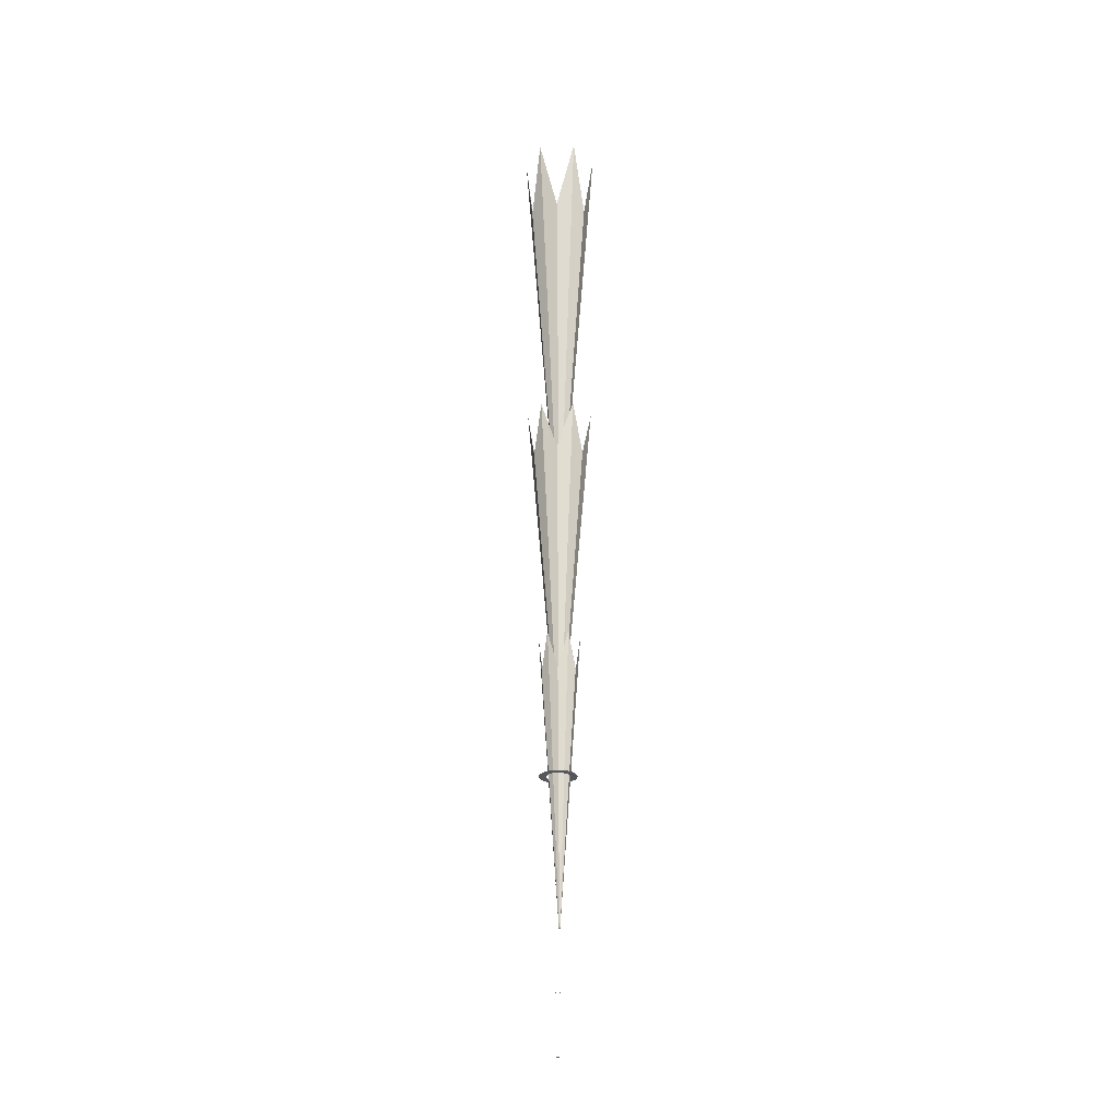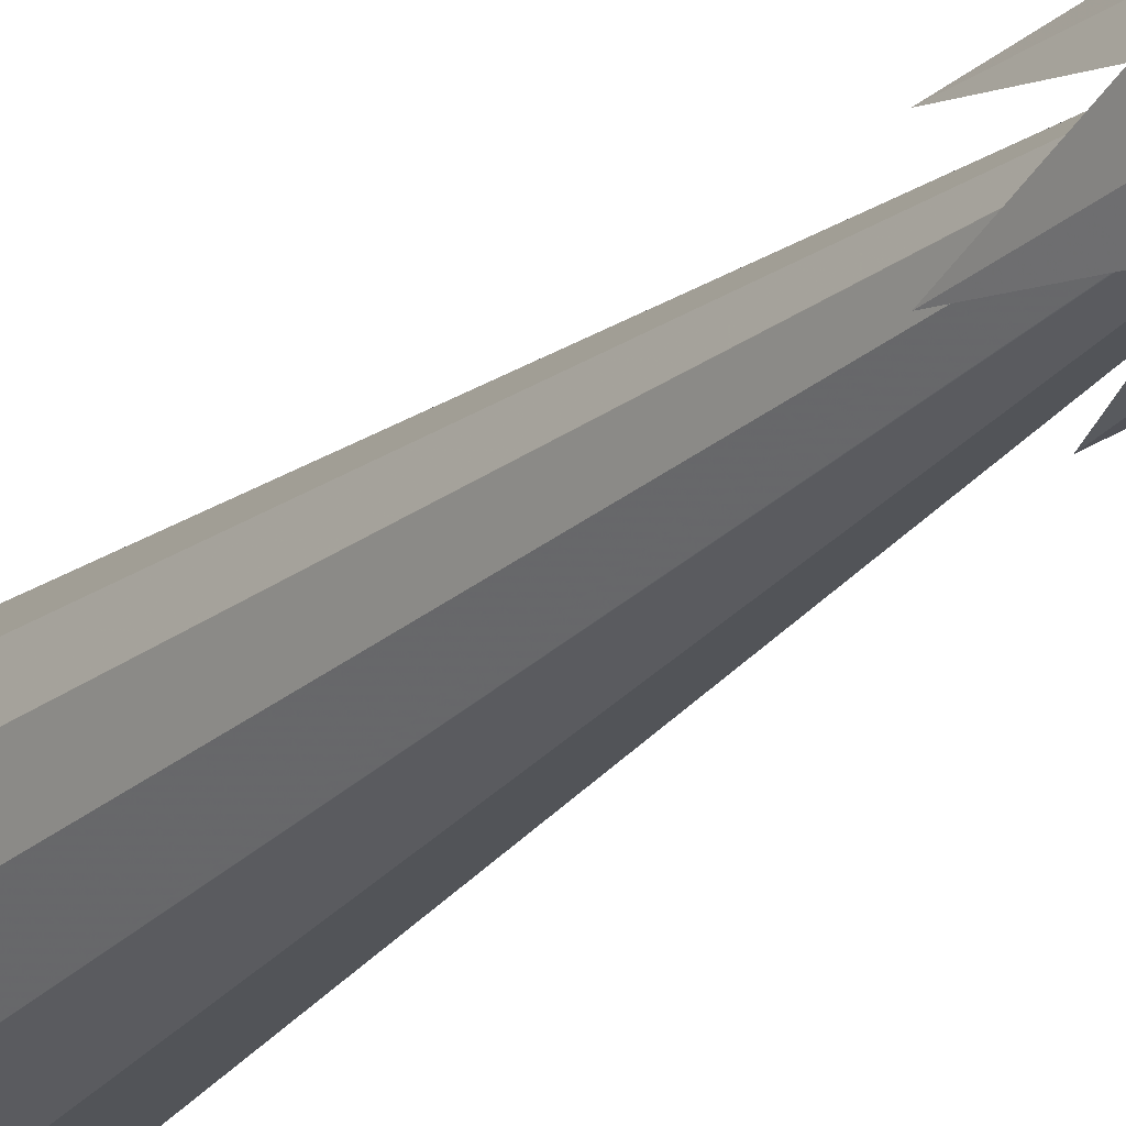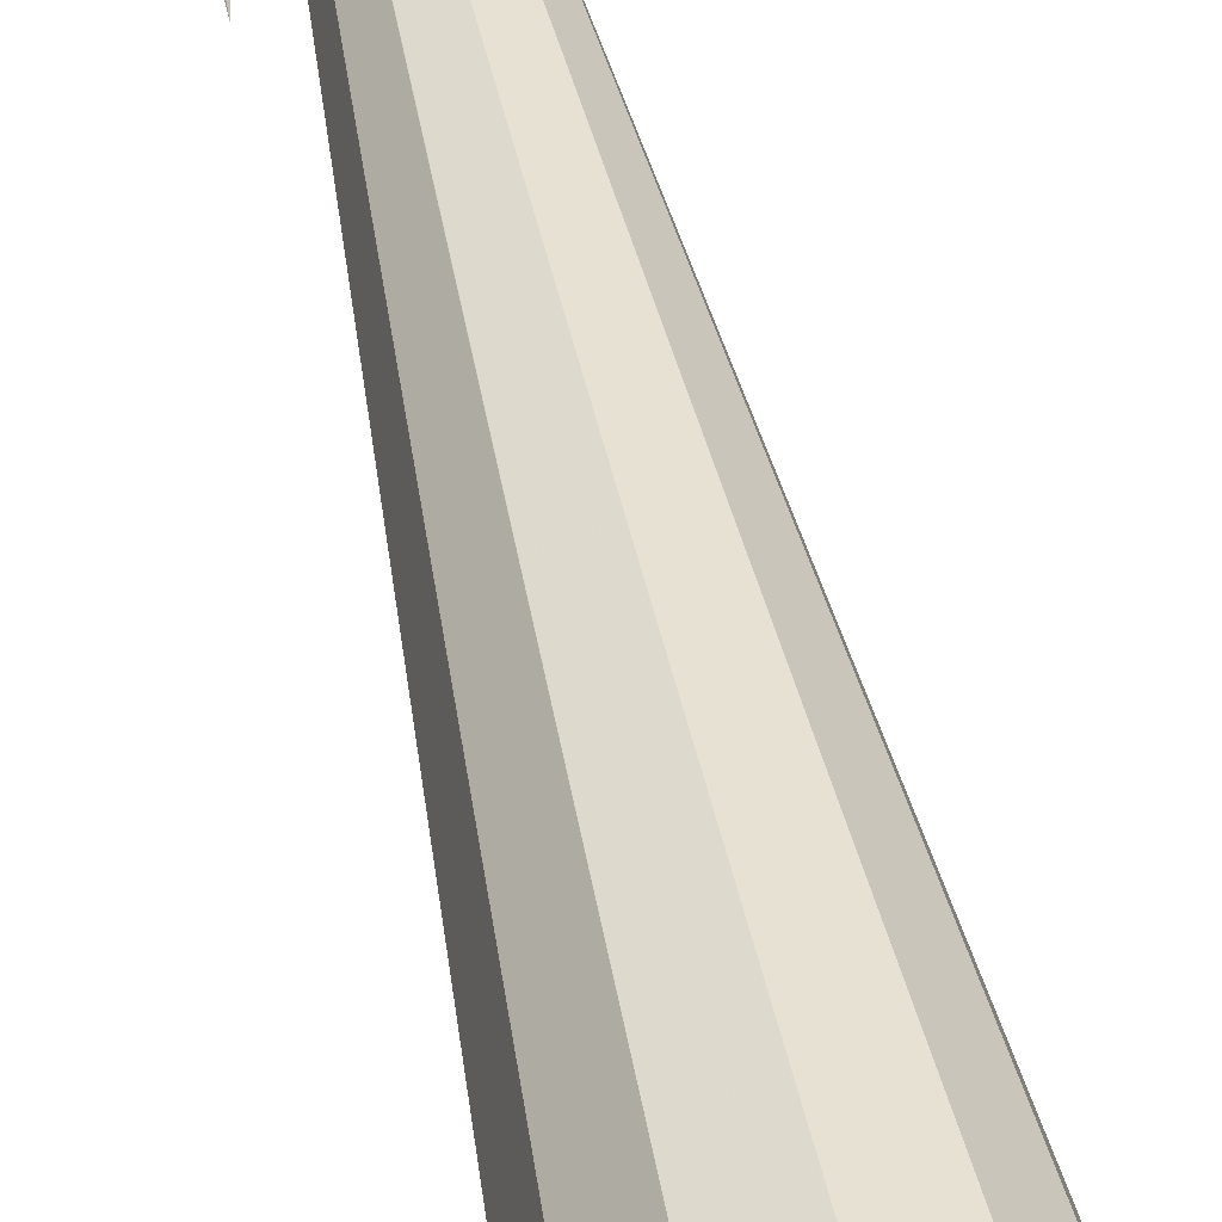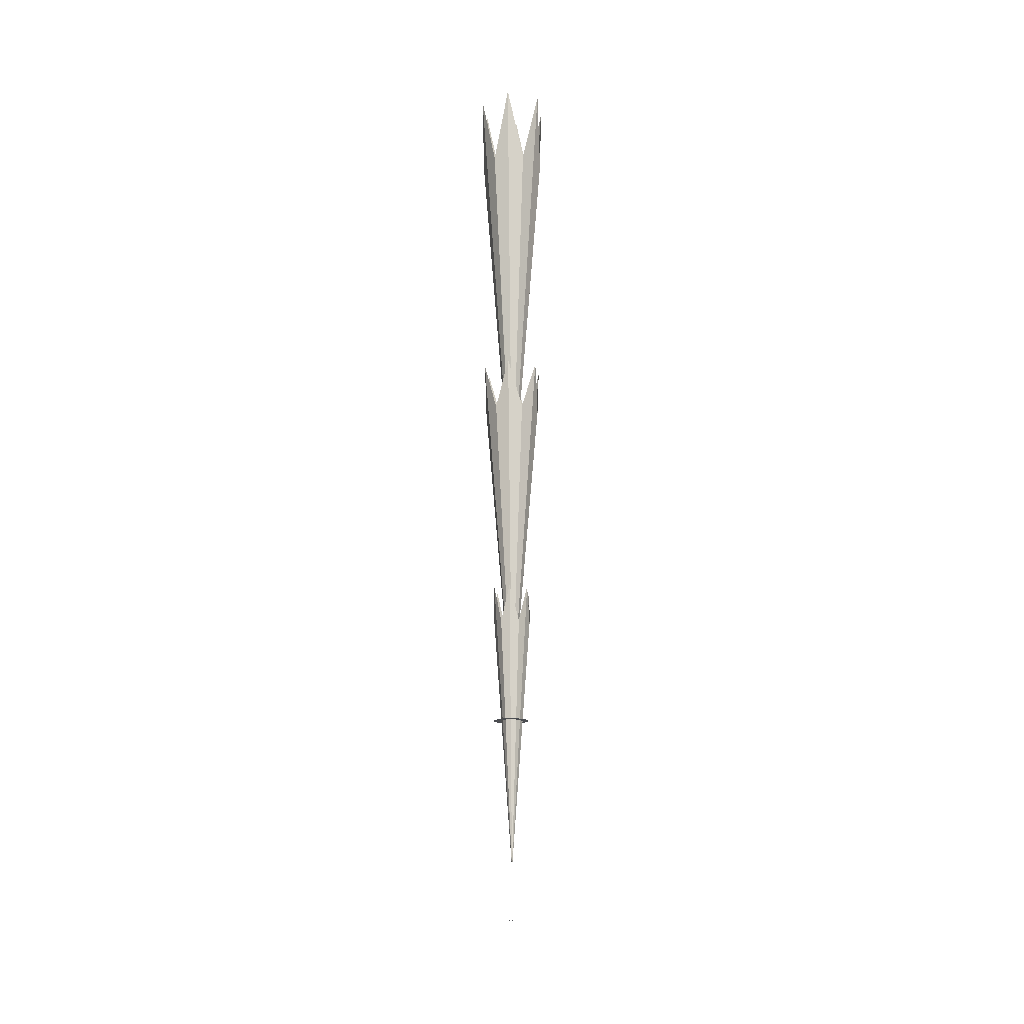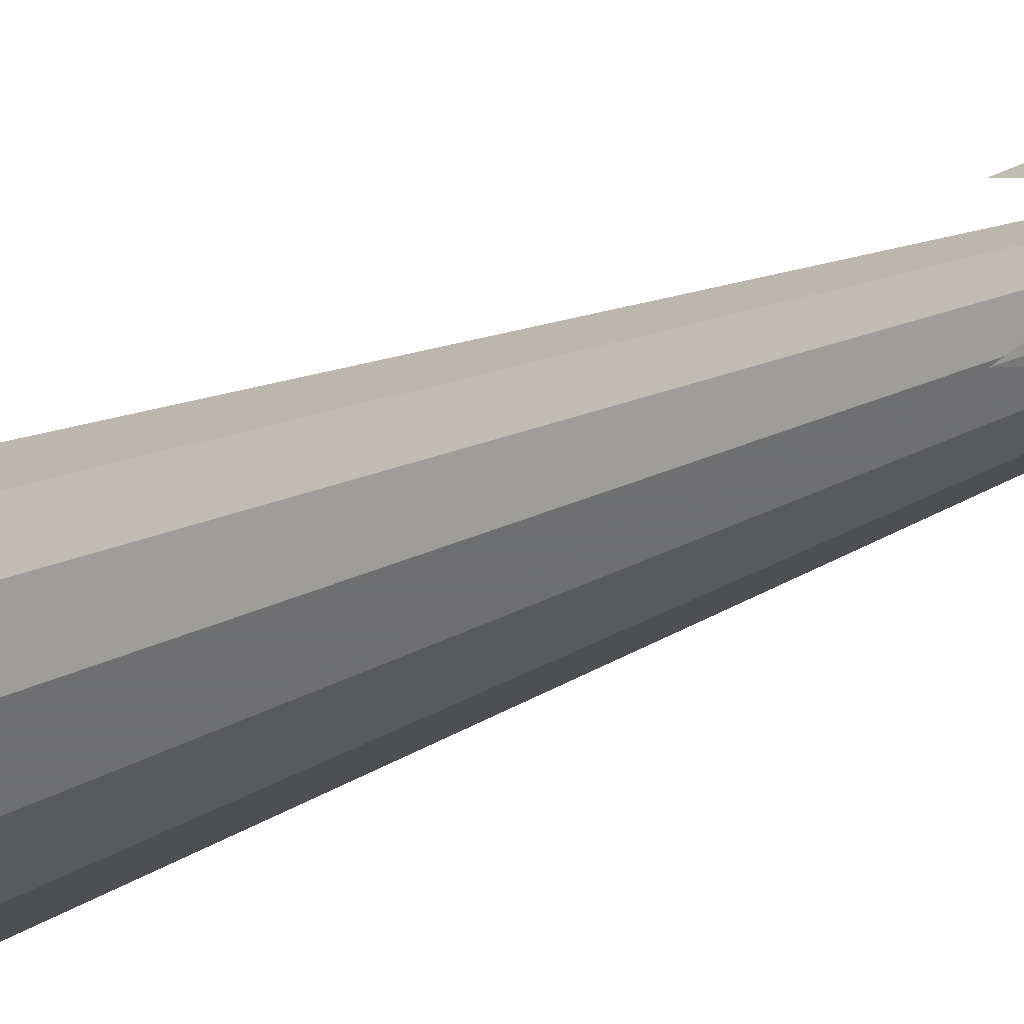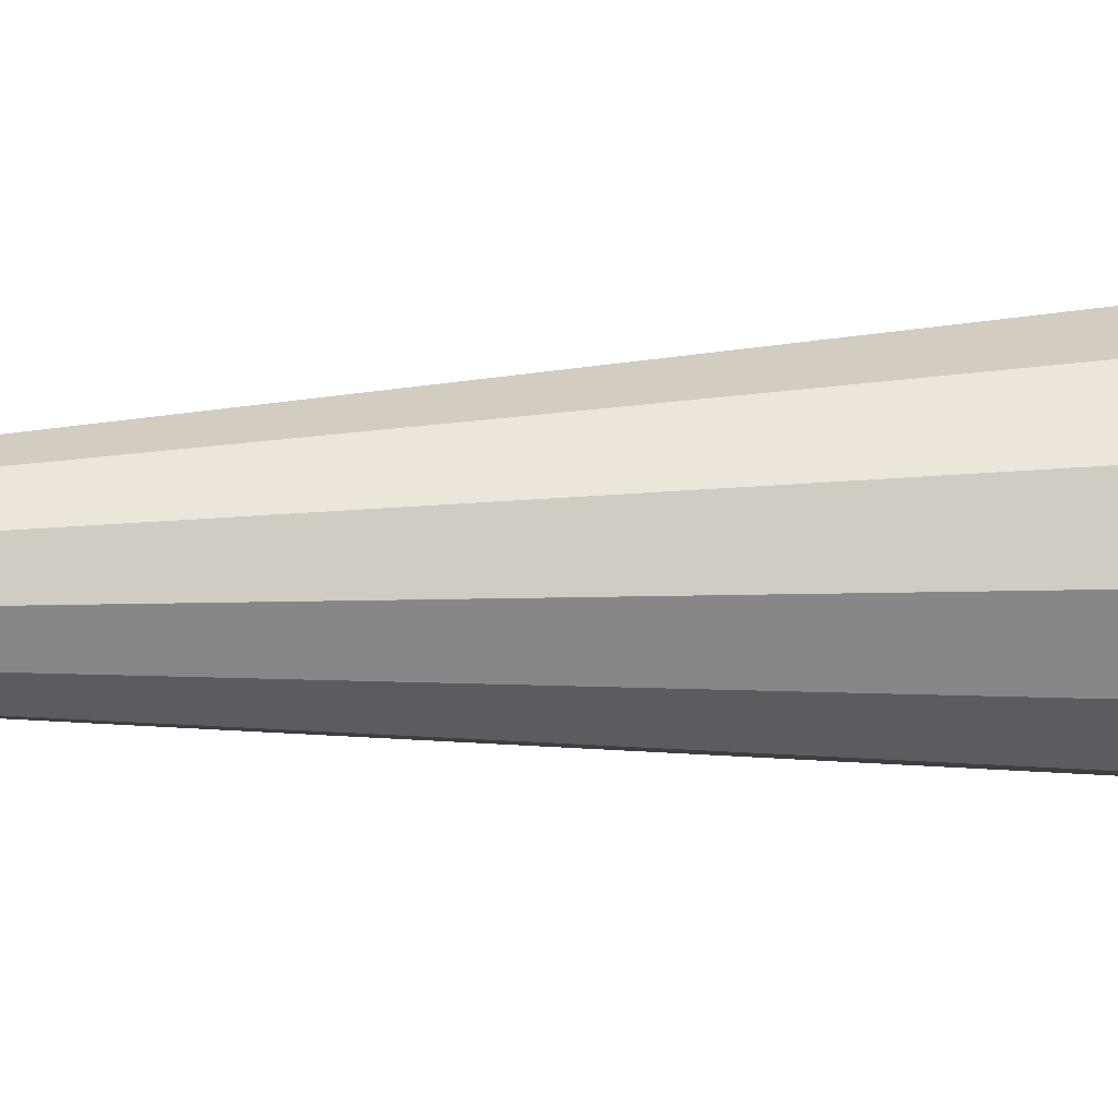
<metadata>
{"format":"obj","ext":"obj","renderer":"f3d","projection":"perspective","resolution":1024,"background":"white","views":[{"elev":-26.5,"azim":95.0,"up":"+Y"},{"elev":-23.1,"azim":-32.6,"up":"+Z"},{"elev":47.8,"azim":168.5,"up":"+Z"},{"elev":-15.9,"azim":67.4,"up":"+Y"},{"elev":-19.0,"azim":-44.4,"up":"+Z"},{"elev":11.3,"azim":80.8,"up":"+Z"}]}
</metadata>
<code>
g Cone05
v 0.03606 -86.88 49.67
v 0.0464 -86.87 49.64
v 11.63 47.18 49.64
v 11.45 67.86 56.26
v 5.802 47.18 59.73
v 0.006027 -86.87 49.69
v -0.02573 -86.88 49.7
v -0.02572 67.86 62.89
v -5.854 47.18 59.73
v -0.05748 -86.87 49.69
v -0.08751 -86.88 49.67
v -11.5 67.86 56.26
v -11.68 47.18 49.64
v -0.09629 -86.87 49.64
v -0.08751 -86.88 49.6
v -11.5 67.86 43.01
v -5.854 47.18 39.54
v -0.05748 -86.87 49.58
v -0.02573 -86.88 49.57
v -0.02571 67.86 36.39
v 5.802 47.18 39.54
v 0.006027 -86.87 49.58
v 0.03606 -86.88 49.6
v 11.45 67.86 43.01
f 1 2 3
f 3 4 1
f 5 6 1
f 1 4 5
f 7 6 5
f 5 8 7
f 9 10 7
f 7 8 9
f 11 10 9
f 9 12 11
f 13 14 11
f 11 12 13
f 15 14 13
f 13 16 15
f 17 18 15
f 15 16 17
f 19 18 17
f 17 20 19
f 21 22 19
f 19 20 21
f 23 22 21
f 21 24 23
f 3 2 23
f 23 24 3
f 2 1 6
f 2 6 7
f 2 7 10
f 2 10 11
f 2 11 14
f 2 14 15
f 2 15 18
f 2 18 19
f 2 19 22
f 2 22 23
g Cone06
v 0.02722 4.508 49.67
v 0.0351 4.518 49.64
v 13.27 169.3 49.64
v 13.06 201.2 57.19
v 6.624 169.3 61.15
v 0.004334 4.518 49.68
v -0.01986 4.508 49.69
v -0.01982 201.2 64.75
v -6.664 169.3 61.15
v -0.04406 4.518 49.68
v -0.06695 4.508 49.67
v -13.1 201.2 57.19
v -13.31 169.3 49.64
v -0.07363 4.518 49.64
v -0.06695 4.508 49.61
v -13.1 201.2 42.08
v -6.664 169.3 38.13
v -0.04406 4.518 49.6
v -0.01986 4.508 49.59
v -0.01981 201.2 34.53
v 6.624 169.3 38.13
v 0.004334 4.518 49.6
v 0.02722 4.508 49.61
v 13.06 201.2 42.08
f 25 26 27
f 27 28 25
f 29 30 25
f 25 28 29
f 31 30 29
f 29 32 31
f 33 34 31
f 31 32 33
f 35 34 33
f 33 36 35
f 37 38 35
f 35 36 37
f 39 38 37
f 37 40 39
f 41 42 39
f 39 40 41
f 43 42 41
f 41 44 43
f 45 46 43
f 43 44 45
f 47 46 45
f 45 48 47
f 27 26 47
f 47 48 27
f 26 25 30
f 26 30 31
f 26 31 34
f 26 34 35
f 26 35 38
f 26 38 39
f 26 39 42
f 26 42 43
f 26 43 46
f 26 46 47
g Cylinder06
v 1.196 -199.7 50.11
v 1.111 -199.7 50.51
v 0.8024 -199.7 50.37
v 0.858 -199.7 50.11
v 0.8715 -199.7 50.84
v 0.6453 -199.7 50.59
v 0.5182 -199.7 51.04
v 0.4138 -199.7 50.72
v 0.1126 -199.7 51.08
v 0.1479 -199.7 50.75
v 0.1126 -199.7 51.08
v -0.2754 -199.7 50.96
v -0.1064 -199.7 50.66
v 0.1479 -199.7 50.75
v -0.5785 -199.7 50.68
v -0.305 -199.7 50.49
v -0.7444 -199.7 50.31
v -0.4138 -199.7 50.24
v -0.7444 -199.7 49.9
v -0.4138 -199.7 49.97
v -0.5785 -199.7 49.53
v -0.305 -199.7 49.73
v -0.2754 -199.7 49.26
v -0.1064 -199.7 49.55
v 0.1126 -199.7 49.13
v 0.1479 -199.7 49.47
v 0.5182 -199.7 49.18
v 0.4138 -199.7 49.5
v 0.8715 -199.7 49.38
v 0.6453 -199.7 49.63
v 1.111 -199.7 49.71
v 0.8024 -199.7 49.85
f 49 50 51
f 51 52 49
f 50 53 54
f 54 51 50
f 53 55 56
f 56 54 53
f 55 57 58
f 58 56 55
f 59 60 61
f 61 62 59
f 60 63 64
f 64 61 60
f 63 65 66
f 66 64 63
f 65 67 68
f 68 66 65
f 67 69 70
f 70 68 67
f 69 71 72
f 72 70 69
f 71 73 74
f 74 72 71
f 73 75 76
f 76 74 73
f 75 77 78
f 78 76 75
f 77 79 80
f 80 78 77
f 79 49 52
f 52 80 79
g Cylinder07
v 1.196 -135.7 50.11
v 1.111 -135.7 50.51
v 0.8552 -135.7 50.39
v 0.9158 -135.7 50.11
v 0.8715 -135.7 50.84
v 0.684 -135.7 50.63
v 0.5182 -135.7 51.04
v 0.4316 -135.7 50.77
v 0.1126 -135.7 51.08
v 0.1418 -135.7 50.8
v 0.1126 -135.7 51.08
v -0.2754 -135.7 50.96
v -0.1353 -135.7 50.71
v 0.1418 -135.7 50.8
v -0.5785 -135.7 50.68
v -0.3518 -135.7 50.52
v -0.7444 -135.7 50.31
v -0.4703 -135.7 50.25
v -0.7444 -135.7 49.9
v -0.4703 -135.7 49.96
v -0.5785 -135.7 49.53
v -0.3518 -135.7 49.7
v -0.2754 -135.7 49.26
v -0.1353 -135.7 49.5
v 0.1126 -135.7 49.13
v 0.1418 -135.7 49.41
v 0.5182 -135.7 49.18
v 0.4316 -135.7 49.44
v 0.8715 -135.7 49.38
v 0.684 -135.7 49.59
v 1.111 -135.7 49.71
v 0.8552 -135.7 49.82
f 81 82 83
f 83 84 81
f 82 85 86
f 86 83 82
f 85 87 88
f 88 86 85
f 87 89 90
f 90 88 87
f 91 92 93
f 93 94 91
f 92 95 96
f 96 93 92
f 95 97 98
f 98 96 95
f 97 99 100
f 100 98 97
f 99 101 102
f 102 100 99
f 101 103 104
f 104 102 101
f 103 105 106
f 106 104 103
f 105 107 108
f 108 106 105
f 107 109 110
f 110 108 107
f 109 111 112
f 112 110 109
f 111 81 84
f 84 112 111
g Cylinder08
v 1.237 -176.6 50.11
v 1.149 -176.6 50.52
v 0.8235 -176.6 50.38
v 0.881 -176.6 50.11
v 0.899 -176.6 50.87
v 0.6607 -176.6 50.6
v 0.5309 -176.6 51.08
v 0.4209 -176.6 50.74
v 0.1083 -176.6 51.12
v 0.1455 -176.6 50.77
v 0.1083 -176.6 51.12
v -0.2959 -176.6 50.99
v -0.1179 -176.6 50.68
v 0.1455 -176.6 50.77
v -0.6117 -176.6 50.71
v -0.3237 -176.6 50.5
v -0.7846 -176.6 50.32
v -0.4363 -176.6 50.25
v -0.7846 -176.6 49.9
v -0.4363 -176.6 49.97
v -0.6117 -176.6 49.51
v -0.3237 -176.6 49.72
v -0.2959 -176.6 49.22
v -0.1179 -176.6 49.53
v 0.1083 -176.6 49.09
v 0.1455 -176.6 49.45
v 0.5309 -176.6 49.14
v 0.4209 -176.6 49.47
v 0.899 -176.6 49.35
v 0.6607 -176.6 49.61
v 1.149 -176.6 49.69
v 0.8235 -176.6 49.84
f 113 114 115
f 115 116 113
f 114 117 118
f 118 115 114
f 117 119 120
f 120 118 117
f 119 121 122
f 122 120 119
f 123 124 125
f 125 126 123
f 124 127 128
f 128 125 124
f 127 129 130
f 130 128 127
f 129 131 132
f 132 130 129
f 131 133 134
f 134 132 131
f 133 135 136
f 136 134 133
f 135 137 138
f 138 136 135
f 137 139 140
f 140 138 137
f 139 141 142
f 142 140 139
f 141 143 144
f 144 142 141
f 143 113 116
f 116 144 143
g Cylinder09
v 7.744 -92.88 50.11
v 7.093 -92.88 53.17
v 4.454 -92.88 52
v 4.855 -92.88 50.11
v 5.253 -92.88 55.7
v 3.32 -92.88 53.56
v 2.542 -92.88 57.27
v 1.649 -92.88 54.52
v -0.5718 -92.88 57.6
v -0.2699 -92.88 54.72
v -0.5718 -92.88 57.6
v -3.549 -92.88 56.63
v -2.105 -92.88 54.13
v -0.2699 -92.88 54.72
v -5.876 -92.88 54.53
v -3.539 -92.88 52.84
v -7.149 -92.88 51.67
v -4.323 -92.88 51.07
v -7.149 -92.88 48.54
v -4.323 -92.88 49.14
v -5.876 -92.88 45.68
v -3.539 -92.88 47.38
v -3.549 -92.88 43.59
v -2.105 -92.88 46.09
v -0.5718 -92.88 42.62
v -0.2699 -92.88 45.49
v 2.542 -92.88 42.95
v 1.649 -92.88 45.7
v 5.253 -92.88 44.51
v 3.32 -92.88 46.66
v 7.093 -92.88 47.05
v 4.454 -92.88 48.22
f 145 146 147
f 147 148 145
f 146 149 150
f 150 147 146
f 149 151 152
f 152 150 149
f 151 153 154
f 154 152 151
f 155 156 157
f 157 158 155
f 156 159 160
f 160 157 156
f 159 161 162
f 162 160 159
f 161 163 164
f 164 162 161
f 163 165 166
f 166 164 163
f 165 167 168
f 168 166 165
f 167 169 170
f 170 168 167
f 169 171 172
f 172 170 169
f 171 173 174
f 174 172 171
f 173 175 176
f 176 174 173
f 175 145 148
f 148 176 175
g Cone04
v 0.03311 -155 49.67
v 0.04054 -155 49.64
v 7.728 -49.94 49.64
v 7.183 -34.61 53.79
v 3.858 -49.94 56.34
v 0.01151 -155 49.68
v -0.01132 -155 49.69
v -0.01134 -34.61 57.95
v -3.881 -49.94 56.34
v -0.03415 -155 49.68
v -0.05575 -155 49.67
v -7.206 -34.61 53.79
v -7.751 -49.94 49.64
v -0.06205 -155 49.64
v -0.05575 -155 49.62
v -7.206 -34.61 45.48
v -3.881 -49.94 42.94
v -0.03415 -155 49.6
v -0.01132 -155 49.59
v -0.01133 -34.61 41.33
v 3.858 -49.94 42.94
v 0.01151 -155 49.6
v 0.03311 -155 49.62
v 7.183 -34.61 45.48
f 177 178 179
f 179 180 177
f 181 182 177
f 177 180 181
f 183 182 181
f 181 184 183
f 185 186 183
f 183 184 185
f 187 186 185
f 185 188 187
f 189 190 187
f 187 188 189
f 191 190 189
f 189 192 191
f 193 194 191
f 191 192 193
f 195 194 193
f 193 196 195
f 197 198 195
f 195 196 197
f 199 198 197
f 197 200 199
f 179 178 199
f 199 200 179
f 178 177 182
f 178 182 183
f 178 183 186
f 178 186 187
f 178 187 190
f 178 190 191
f 178 191 194
f 178 194 195
f 178 195 198
f 178 198 199

</code>
